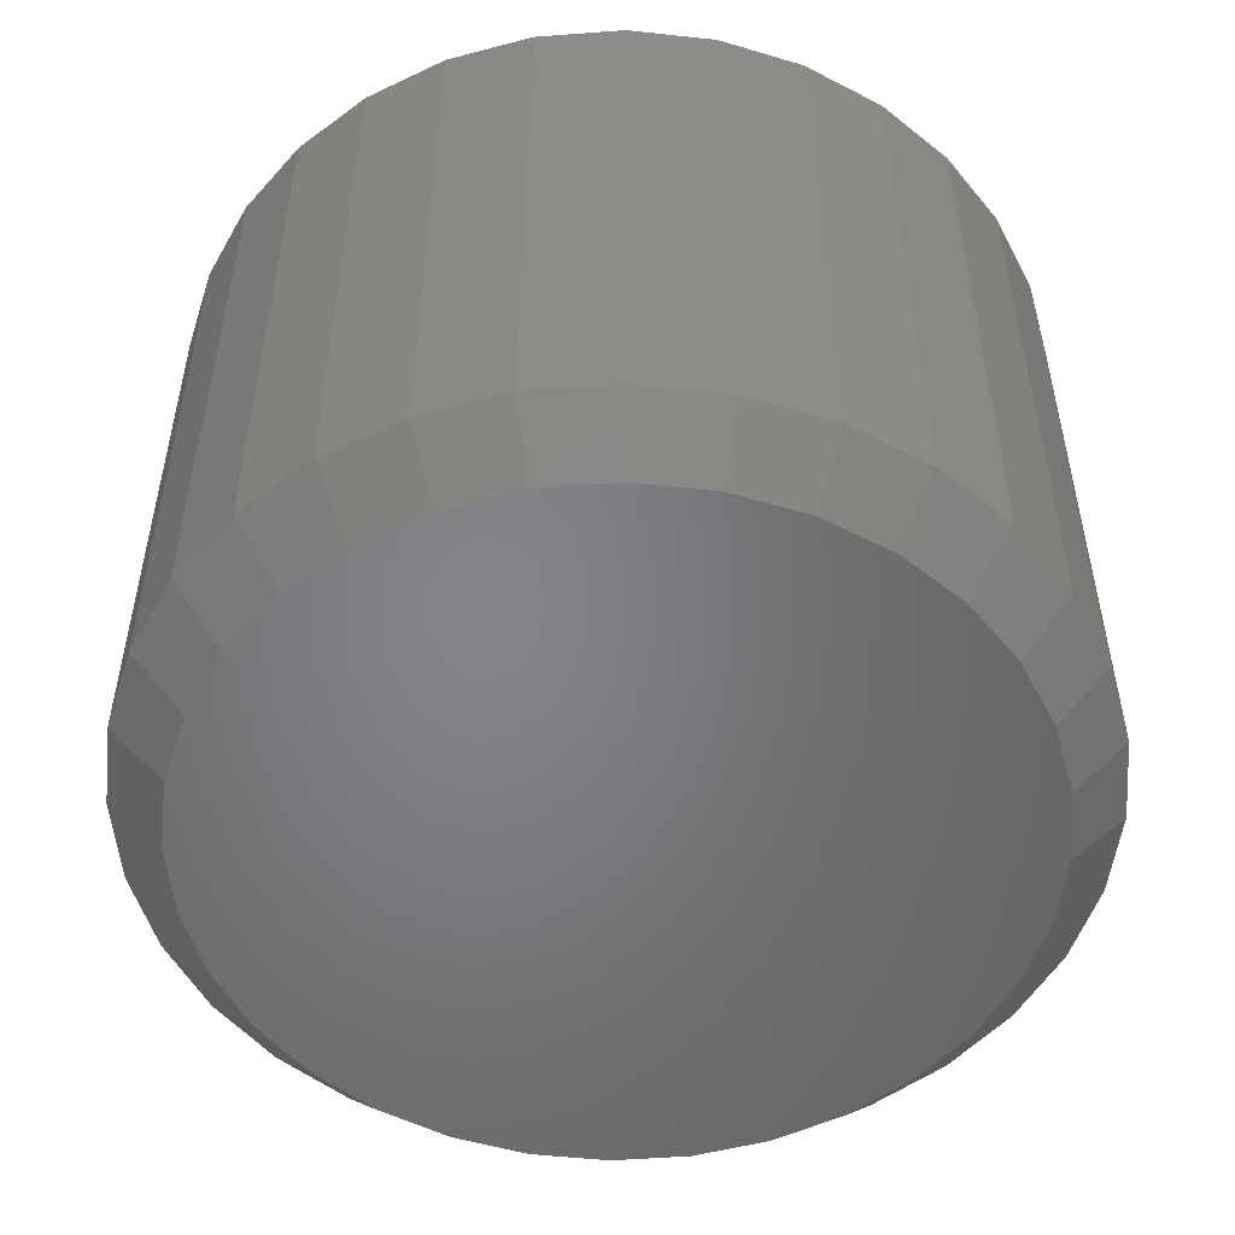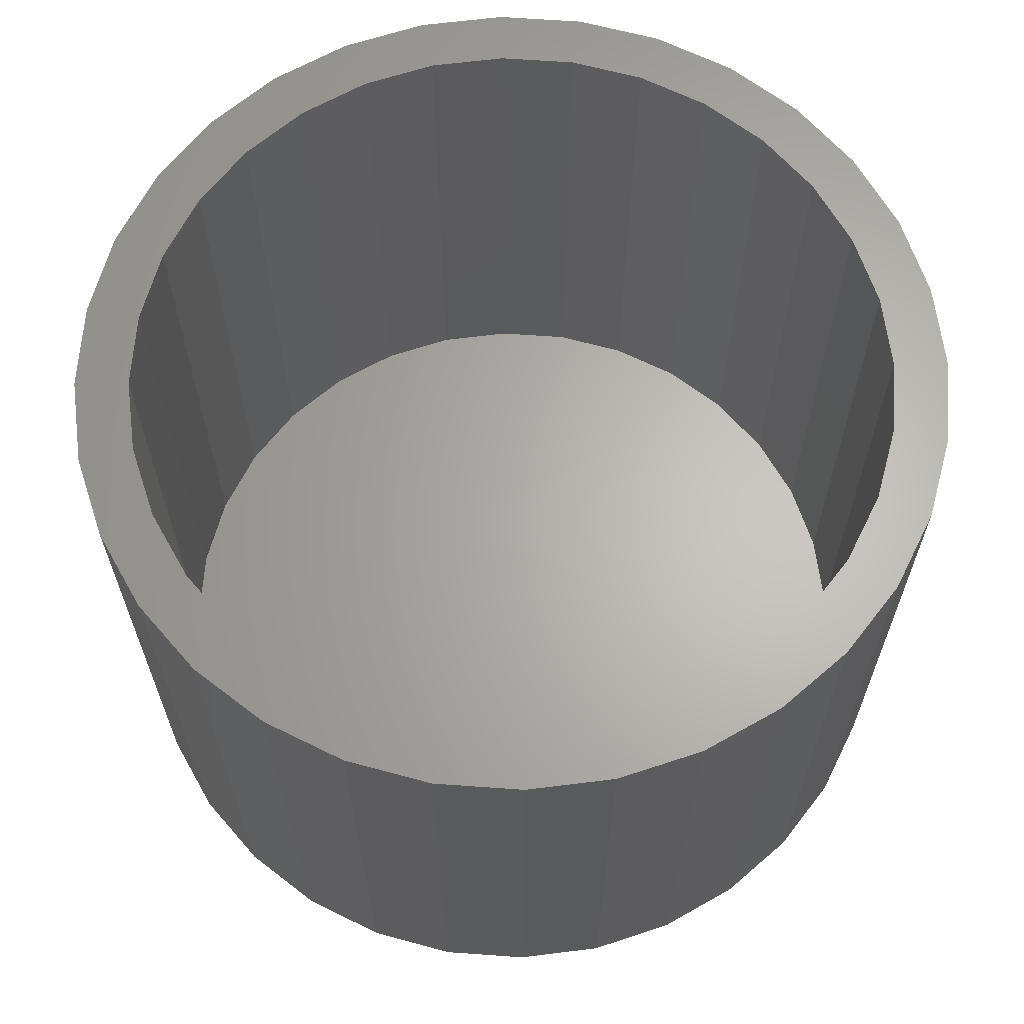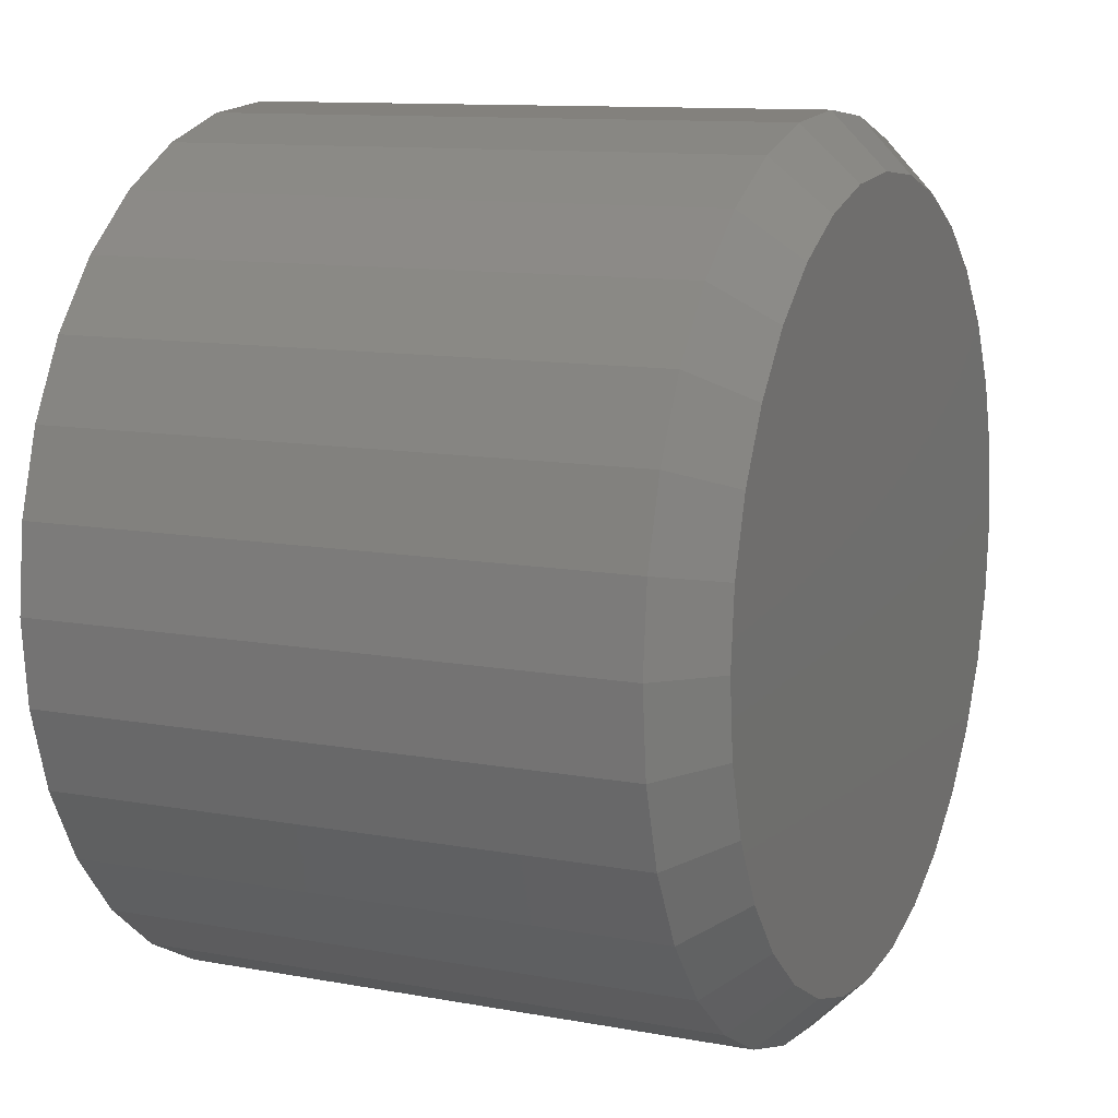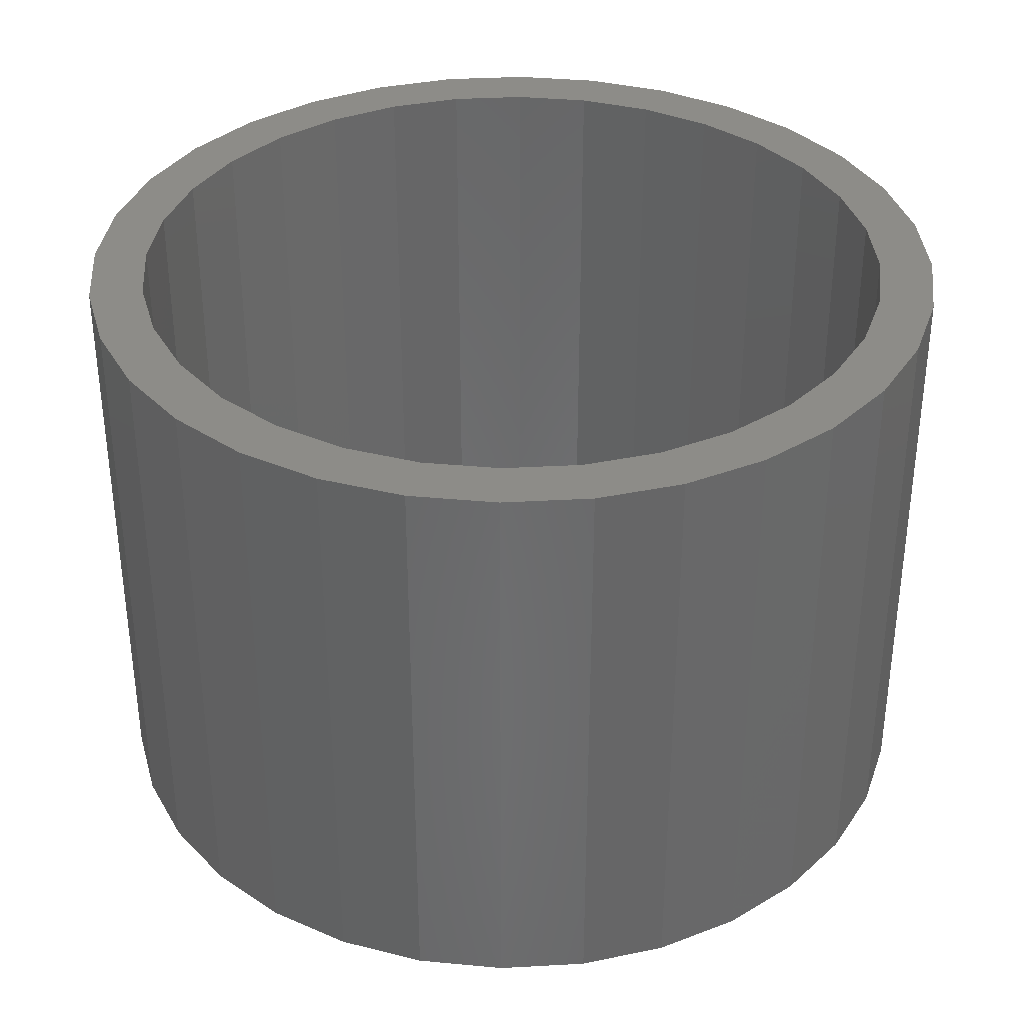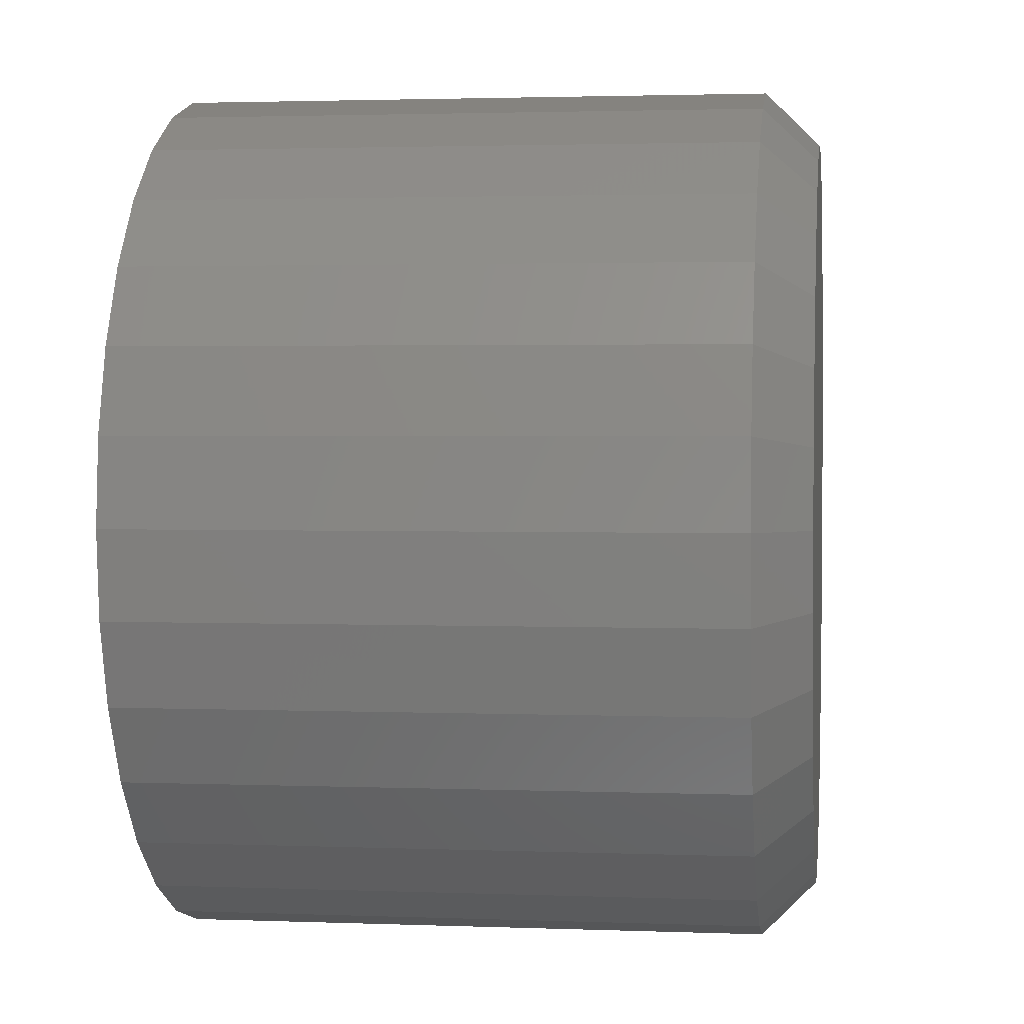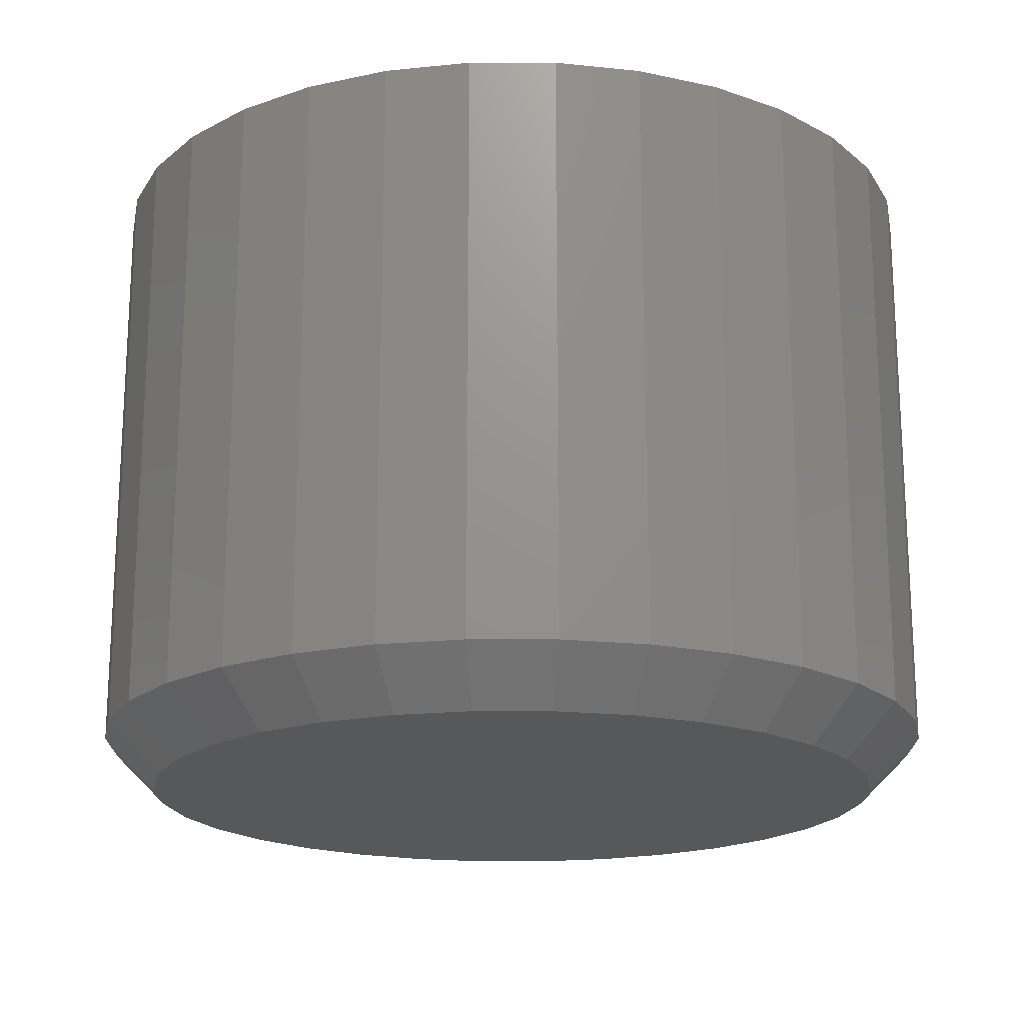
<metadata>
{"format":"stl","ext":"stl","renderer":"f3d","projection":"perspective","resolution":1024,"background":"white","views":[{"elev":-52.1,"azim":89.0,"up":"+Y"},{"elev":64.7,"azim":-147.8,"up":"+Y"},{"elev":11.2,"azim":-65.7,"up":"+Z"},{"elev":35.7,"azim":57.7,"up":"+Y"},{"elev":2.3,"azim":-82.4,"up":"+Z"},{"elev":-18.7,"azim":151.8,"up":"+Y"}]}
</metadata>
<code>
# stl→obj: 160 verts, 316 faces
v 0.4579 6.939e-18 -0.1471
v 0.4579 -0.08594 -0.1471
v 0.4591 7.623e-18 -0.1348
v 0.4591 -0.08594 -0.1348
v 0.4627 8.281e-18 -0.123
v 0.4627 -0.08594 -0.123
v 0.4685 8.887e-18 -0.112
v 0.4685 -0.08594 -0.112
v 0.4764 9.418e-18 -0.1025
v 0.4764 -0.08594 -0.1025
v 0.486 9.854e-18 -0.09461
v 0.486 -0.08594 -0.09461
v 0.4969 1.018e-17 -0.08877
v 0.4969 -0.08594 -0.08877
v 0.5087 1.038e-17 -0.08518
v 0.5087 -0.08594 -0.08518
v 0.5211 1.044e-17 -0.08396
v 0.5211 -0.08594 -0.08396
v 0.5334 1.038e-17 -0.08518
v 0.5334 -0.08594 -0.08518
v 0.5452 1.018e-17 -0.08877
v 0.5452 -0.08594 -0.08877
v 0.5561 9.854e-18 -0.09461
v 0.5561 -0.08594 -0.09461
v 0.5657 9.418e-18 -0.1025
v 0.5657 -0.08594 -0.1025
v 0.5736 8.887e-18 -0.112
v 0.5736 -0.08594 -0.112
v 0.5794 8.281e-18 -0.123
v 0.5794 -0.08594 -0.123
v 0.583 7.623e-18 -0.1348
v 0.583 -0.08594 -0.1348
v 0.5842 6.939e-18 -0.1471
v 0.5842 -0.08594 -0.1471
v 0.583 6.255e-18 -0.1594
v 0.583 -0.08594 -0.1594
v 0.5794 5.597e-18 -0.1713
v 0.5794 -0.08594 -0.1713
v 0.5736 4.991e-18 -0.1822
v 0.5736 -0.08594 -0.1822
v 0.5657 4.46e-18 -0.1918
v 0.5657 -0.08594 -0.1918
v 0.5561 4.024e-18 -0.1996
v 0.5561 -0.08594 -0.1996
v 0.5452 3.7e-18 -0.2055
v 0.5452 -0.08594 -0.2055
v 0.5334 3.5e-18 -0.2091
v 0.5334 -0.08594 -0.2091
v 0.5211 3.433e-18 -0.2103
v 0.5211 -0.08594 -0.2103
v 0.5087 3.5e-18 -0.2091
v 0.5087 -0.08594 -0.2091
v 0.4969 3.7e-18 -0.2055
v 0.4969 -0.08594 -0.2055
v 0.486 4.024e-18 -0.1996
v 0.486 -0.08594 -0.1996
v 0.4764 4.46e-18 -0.1918
v 0.4764 -0.08594 -0.1918
v 0.4685 4.991e-18 -0.1822
v 0.4685 -0.08594 -0.1822
v 0.4627 5.597e-18 -0.1713
v 0.4627 -0.08594 -0.1713
v 0.4591 6.255e-18 -0.1594
v 0.4591 -0.08594 -0.1594
v 0.5103 -0.09375 -0.09284
v 0.5319 -0.09375 -0.09284
v 0.5211 -0.09375 -0.09178
v 0.4999 -0.09375 -0.09599
v 0.5422 -0.09375 -0.09599
v 0.4903 -0.09375 -0.1011
v 0.5518 -0.09375 -0.1011
v 0.4819 -0.09375 -0.108
v 0.5602 -0.09375 -0.108
v 0.475 -0.09375 -0.1164
v 0.5671 -0.09375 -0.1164
v 0.4699 -0.09375 -0.1259
v 0.5722 -0.09375 -0.1259
v 0.5722 -0.09375 -0.1683
v 0.475 -0.09375 -0.1779
v 0.5671 -0.09375 -0.1779
v 0.4819 -0.09375 -0.1863
v 0.5602 -0.09375 -0.1863
v 0.4903 -0.09375 -0.1931
v 0.5518 -0.09375 -0.1931
v 0.4999 -0.09375 -0.1983
v 0.5422 -0.09375 -0.1983
v 0.5103 -0.09375 -0.2014
v 0.5319 -0.09375 -0.2014
v 0.5211 -0.09375 -0.2025
v 0.5753 -0.09375 -0.1363
v 0.4668 -0.09375 -0.1363
v 0.5764 -0.09375 -0.1471
v 0.4657 -0.09375 -0.1471
v 0.5753 -0.09375 -0.1579
v 0.4668 -0.09375 -0.1579
v 0.4699 -0.09375 -0.1683
v 0.5211 1.001e-17 -0.09178
v 0.5103 9.952e-18 -0.09284
v 0.4999 9.777e-18 -0.09599
v 0.4903 9.493e-18 -0.1011
v 0.4819 9.111e-18 -0.108
v 0.475 8.646e-18 -0.1164
v 0.4699 8.115e-18 -0.1259
v 0.4668 7.538e-18 -0.1363
v 0.4668 6.34e-18 -0.1579
v 0.4699 5.763e-18 -0.1683
v 0.475 5.232e-18 -0.1779
v 0.4819 4.766e-18 -0.1863
v 0.4903 4.384e-18 -0.1931
v 0.4999 4.1e-18 -0.1983
v 0.5103 3.926e-18 -0.2014
v 0.5211 3.867e-18 -0.2025
v 0.5319 9.952e-18 -0.09284
v 0.5422 9.777e-18 -0.09599
v 0.5518 9.493e-18 -0.1011
v 0.5602 9.111e-18 -0.108
v 0.5671 8.646e-18 -0.1164
v 0.5722 8.115e-18 -0.1259
v 0.5753 7.538e-18 -0.1363
v 0.5764 6.939e-18 -0.1471
v 0.5722 5.763e-18 -0.1683
v 0.5753 6.34e-18 -0.1579
v 0.5671 5.232e-18 -0.1779
v 0.5602 4.766e-18 -0.1863
v 0.5518 4.384e-18 -0.1931
v 0.5422 4.1e-18 -0.1983
v 0.5319 3.926e-18 -0.2014
v 0.4657 6.939e-18 -0.1471
v 0.5319 -0.08594 -0.2014
v 0.5422 -0.08594 -0.1983
v 0.5518 -0.08594 -0.1931
v 0.5602 -0.08594 -0.1863
v 0.5671 -0.08594 -0.1779
v 0.5722 -0.08594 -0.1683
v 0.5753 -0.08594 -0.1579
v 0.5764 -0.08594 -0.1471
v 0.5211 -0.08594 -0.2025
v 0.5103 -0.08594 -0.2014
v 0.4999 -0.08594 -0.1983
v 0.4903 -0.08594 -0.1931
v 0.4819 -0.08594 -0.1863
v 0.475 -0.08594 -0.1779
v 0.4699 -0.08594 -0.1683
v 0.4668 -0.08594 -0.1579
v 0.4657 -0.08594 -0.1471
v 0.5103 -0.08594 -0.09284
v 0.4999 -0.08594 -0.09599
v 0.4903 -0.08594 -0.1011
v 0.4819 -0.08594 -0.108
v 0.475 -0.08594 -0.1164
v 0.4699 -0.08594 -0.1259
v 0.4668 -0.08594 -0.1363
v 0.5211 -0.08594 -0.09178
v 0.5319 -0.08594 -0.09284
v 0.5422 -0.08594 -0.09599
v 0.5518 -0.08594 -0.1011
v 0.5602 -0.08594 -0.108
v 0.5671 -0.08594 -0.1164
v 0.5722 -0.08594 -0.1259
v 0.5753 -0.08594 -0.1363
f 1 2 3
f 3 2 4
f 3 4 5
f 5 4 6
f 5 6 7
f 7 6 8
f 7 8 9
f 9 8 10
f 9 10 11
f 11 10 12
f 11 12 13
f 13 12 14
f 13 14 15
f 15 14 16
f 15 16 17
f 17 16 18
f 17 18 19
f 19 18 20
f 19 20 21
f 21 20 22
f 21 22 23
f 23 22 24
f 23 24 25
f 25 24 26
f 25 26 27
f 27 26 28
f 27 28 29
f 29 28 30
f 29 30 31
f 31 30 32
f 31 32 33
f 33 32 34
f 33 34 35
f 35 34 36
f 35 36 37
f 37 36 38
f 37 38 39
f 39 38 40
f 39 40 41
f 41 40 42
f 41 42 43
f 43 42 44
f 43 44 45
f 45 44 46
f 45 46 47
f 47 46 48
f 47 48 49
f 49 48 50
f 49 50 51
f 51 50 52
f 51 52 53
f 53 52 54
f 53 54 55
f 55 54 56
f 55 56 57
f 57 56 58
f 57 58 59
f 59 58 60
f 59 60 61
f 61 60 62
f 61 62 63
f 63 62 64
f 63 64 1
f 1 64 2
f 65 66 67
f 66 65 68
f 66 68 69
f 69 68 70
f 69 70 71
f 71 70 72
f 71 72 73
f 73 72 74
f 73 74 75
f 75 74 76
f 75 76 77
f 78 79 80
f 80 79 81
f 80 81 82
f 82 81 83
f 82 83 84
f 84 83 85
f 84 85 86
f 86 85 87
f 86 87 88
f 88 87 89
f 77 76 90
f 90 76 91
f 90 91 92
f 92 91 93
f 92 93 94
f 94 93 95
f 94 95 78
f 78 95 96
f 78 96 79
f 92 94 34
f 94 36 34
f 2 64 93
f 64 95 93
f 64 62 96
f 95 64 96
f 60 58 79
f 79 62 60
f 96 62 79
f 56 54 85
f 83 56 85
f 83 81 56
f 52 50 87
f 87 54 52
f 85 54 87
f 48 46 86
f 88 48 86
f 88 89 48
f 44 42 84
f 84 46 44
f 86 46 84
f 40 38 78
f 80 40 78
f 80 82 40
f 94 38 36
f 78 38 94
f 81 79 58
f 58 56 81
f 89 87 50
f 50 48 89
f 82 84 42
f 42 40 82
f 93 91 2
f 91 4 2
f 34 32 92
f 32 90 92
f 32 30 77
f 90 32 77
f 28 26 75
f 75 30 28
f 77 30 75
f 24 22 69
f 71 24 69
f 71 73 24
f 20 18 66
f 66 22 20
f 69 22 66
f 16 14 68
f 65 16 68
f 65 67 16
f 12 10 70
f 70 14 12
f 68 14 70
f 8 6 76
f 74 8 76
f 74 72 8
f 91 6 4
f 76 6 91
f 73 75 26
f 26 24 73
f 67 66 18
f 18 16 67
f 72 70 10
f 10 8 72
f 15 17 97
f 13 15 97
f 13 97 98
f 98 11 13
f 99 11 98
f 11 99 100
f 100 9 11
f 9 100 101
f 101 7 9
f 7 101 102
f 102 5 7
f 103 5 102
f 3 5 103
f 104 3 103
f 63 105 106
f 106 61 63
f 61 106 107
f 107 59 61
f 108 59 107
f 57 59 108
f 109 57 108
f 55 57 109
f 109 110 55
f 55 110 111
f 111 53 55
f 53 111 112
f 51 53 112
f 49 51 112
f 97 17 19
f 19 21 97
f 113 97 21
f 23 113 21
f 23 114 113
f 115 114 23
f 25 115 23
f 116 115 25
f 27 116 25
f 117 116 27
f 29 117 27
f 29 118 117
f 118 29 31
f 31 119 118
f 119 31 120
f 121 122 35
f 37 121 35
f 123 121 37
f 39 123 37
f 39 124 123
f 124 39 41
f 41 125 124
f 125 41 43
f 126 125 43
f 127 126 43
f 45 127 43
f 112 127 45
f 112 45 47
f 47 49 112
f 33 35 122
f 33 122 120
f 33 120 31
f 1 3 104
f 1 104 128
f 1 128 105
f 1 105 63
f 112 129 127
f 127 129 130
f 127 130 126
f 126 130 131
f 126 131 125
f 125 131 132
f 125 132 124
f 124 132 133
f 124 133 123
f 123 133 134
f 123 134 121
f 121 134 135
f 121 135 122
f 122 135 136
f 122 136 120
f 129 112 137
f 137 112 111
f 137 111 138
f 138 111 110
f 138 110 139
f 139 110 109
f 139 109 140
f 140 109 108
f 140 108 141
f 141 108 107
f 141 107 142
f 142 107 106
f 142 106 143
f 143 106 105
f 143 105 144
f 144 105 128
f 144 128 145
f 97 146 98
f 98 146 147
f 98 147 99
f 99 147 148
f 99 148 100
f 100 148 149
f 100 149 101
f 101 149 150
f 101 150 102
f 102 150 151
f 102 151 103
f 103 151 152
f 103 152 104
f 104 152 145
f 104 145 128
f 146 97 153
f 153 97 113
f 153 113 154
f 154 113 114
f 154 114 155
f 155 114 115
f 155 115 156
f 156 115 116
f 156 116 157
f 157 116 117
f 157 117 158
f 158 117 118
f 158 118 159
f 159 118 119
f 159 119 160
f 160 119 120
f 160 120 136
f 153 154 146
f 147 146 154
f 155 147 154
f 148 147 155
f 156 148 155
f 149 148 156
f 157 149 156
f 150 149 157
f 158 150 157
f 151 150 158
f 159 151 158
f 133 142 134
f 141 142 133
f 132 141 133
f 140 141 132
f 131 140 132
f 139 140 131
f 130 139 131
f 138 139 130
f 129 138 130
f 137 138 129
f 142 143 134
f 134 143 144
f 134 144 135
f 135 144 145
f 135 145 136
f 136 145 152
f 136 152 160
f 160 152 151
f 160 151 159

</code>
